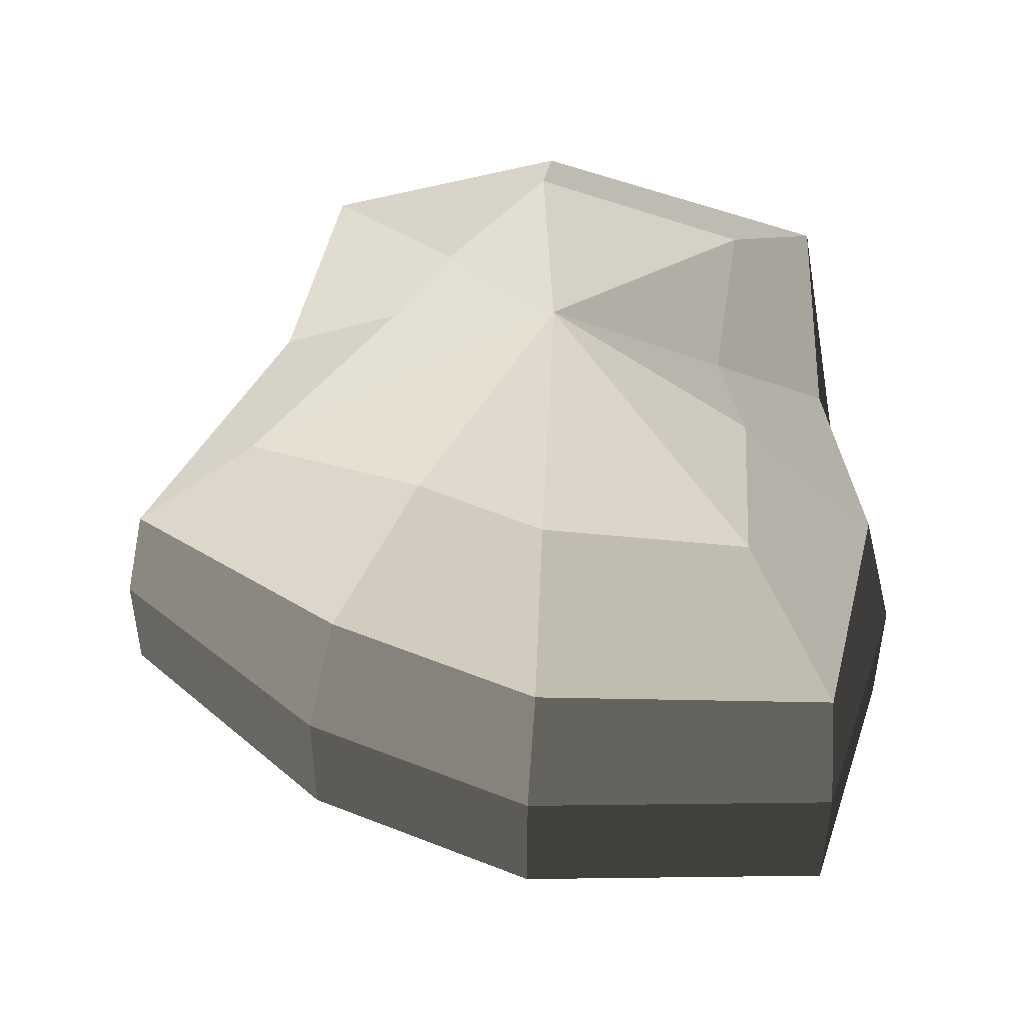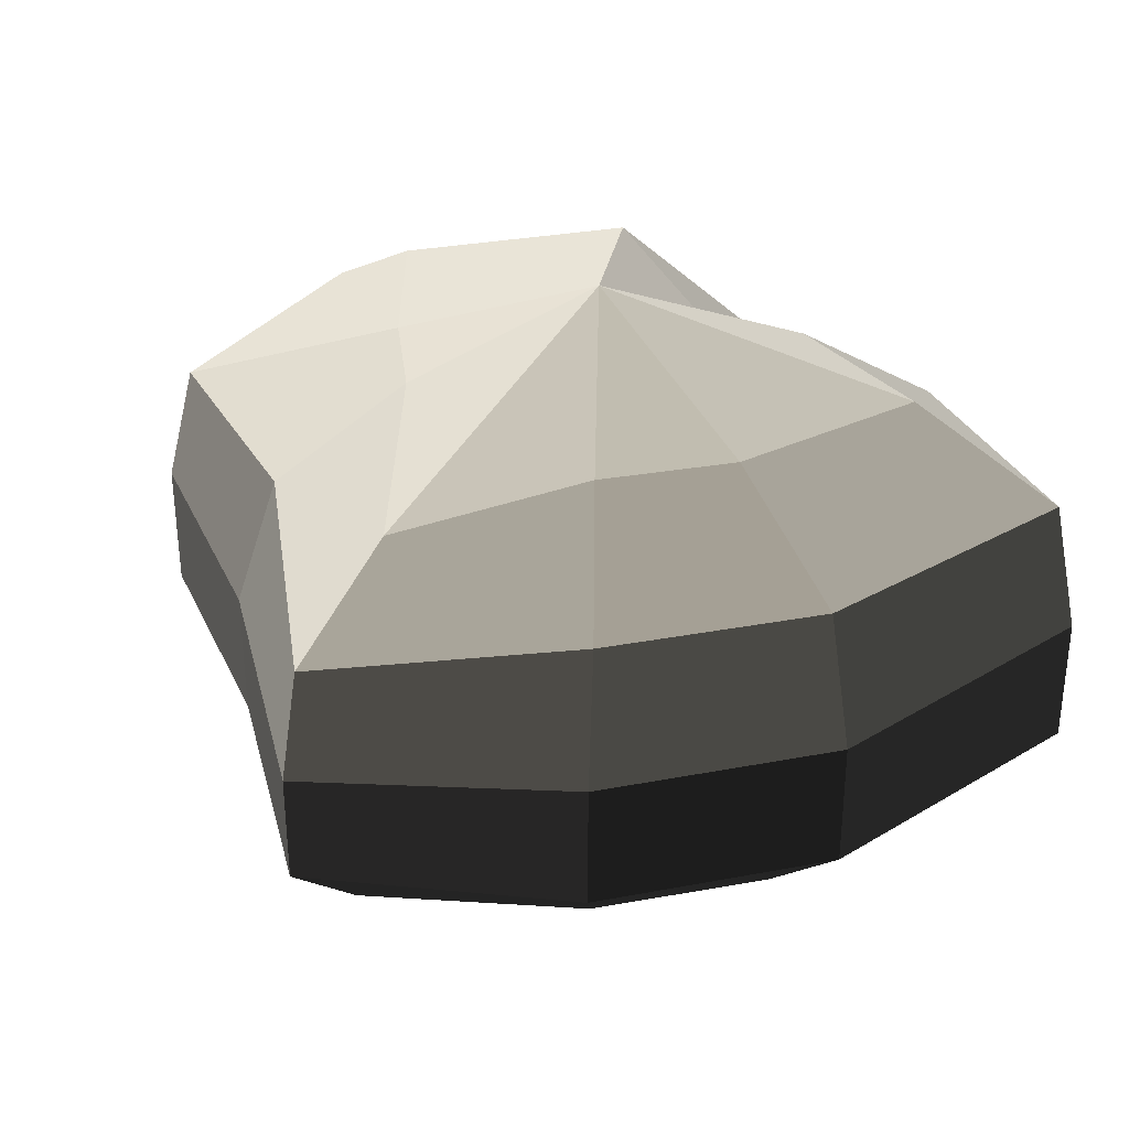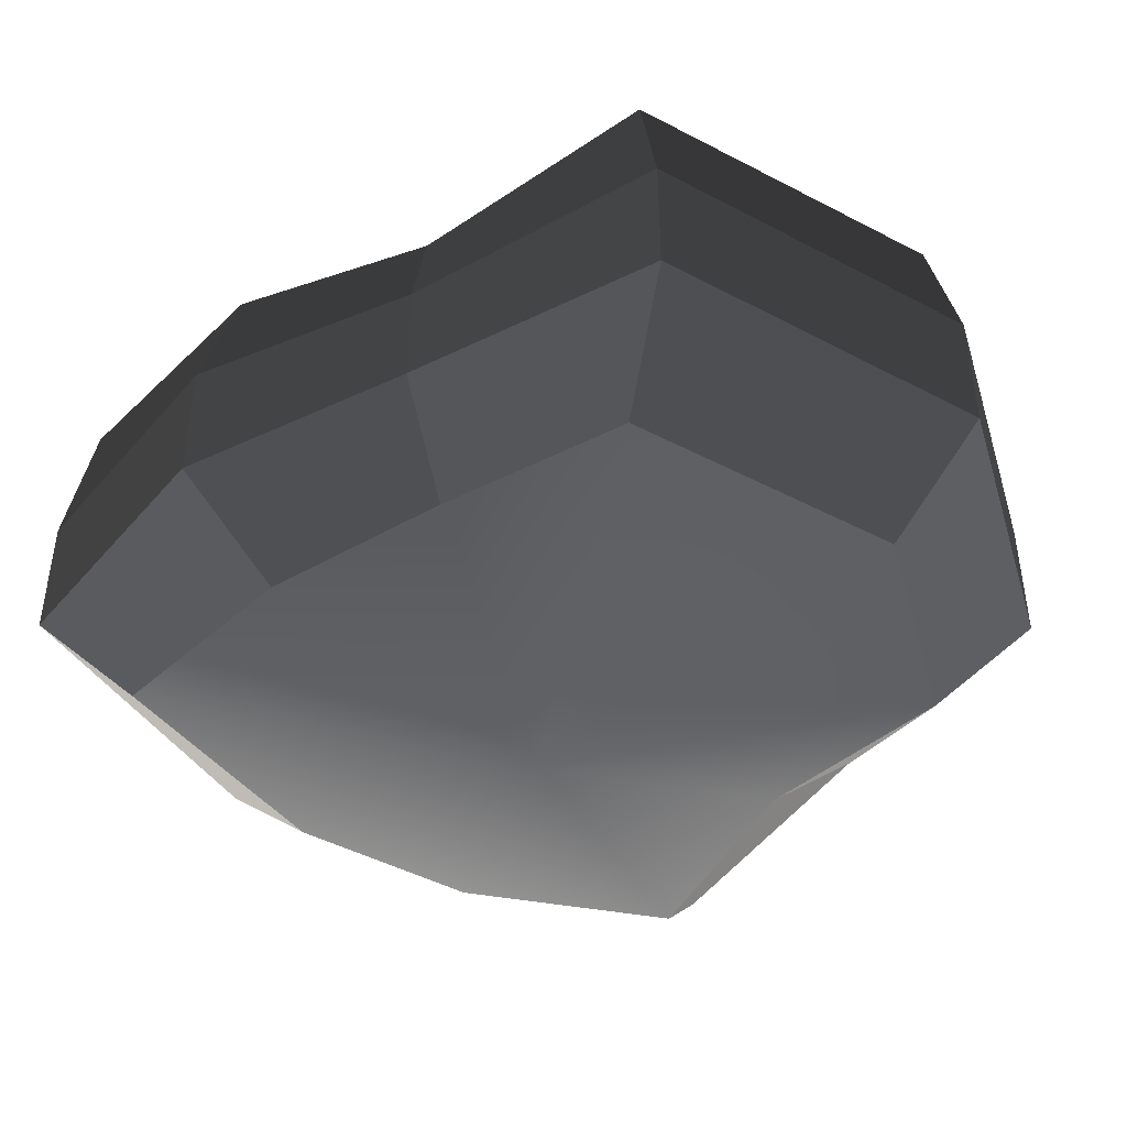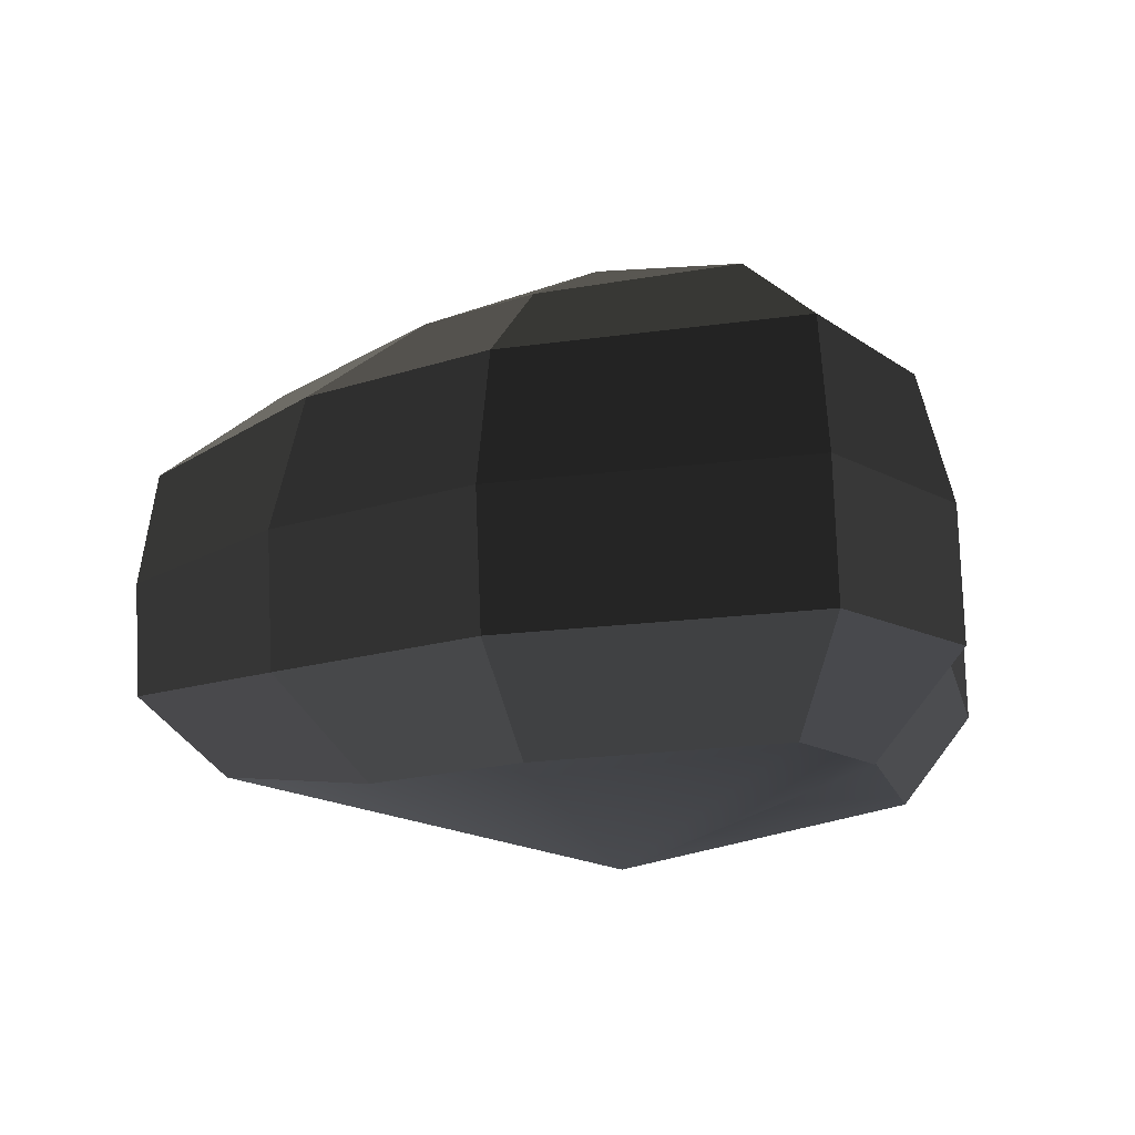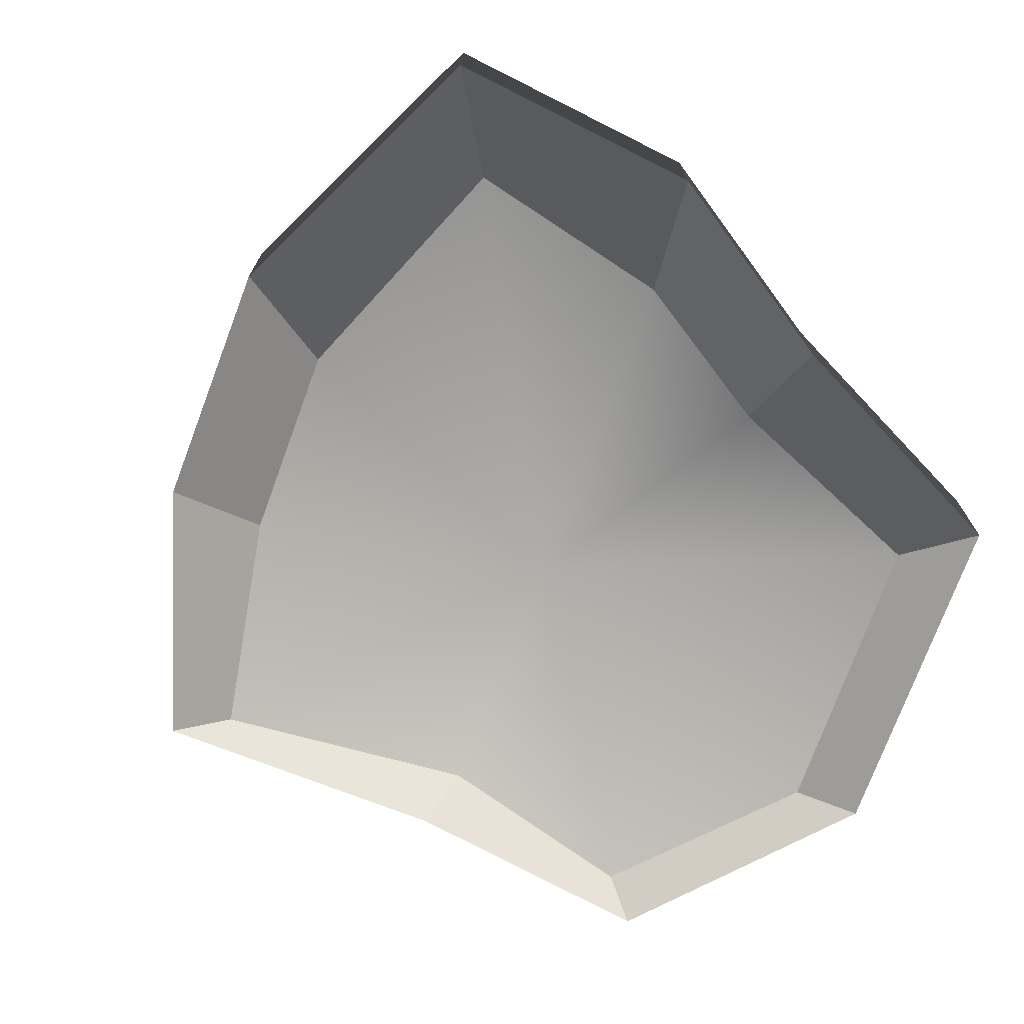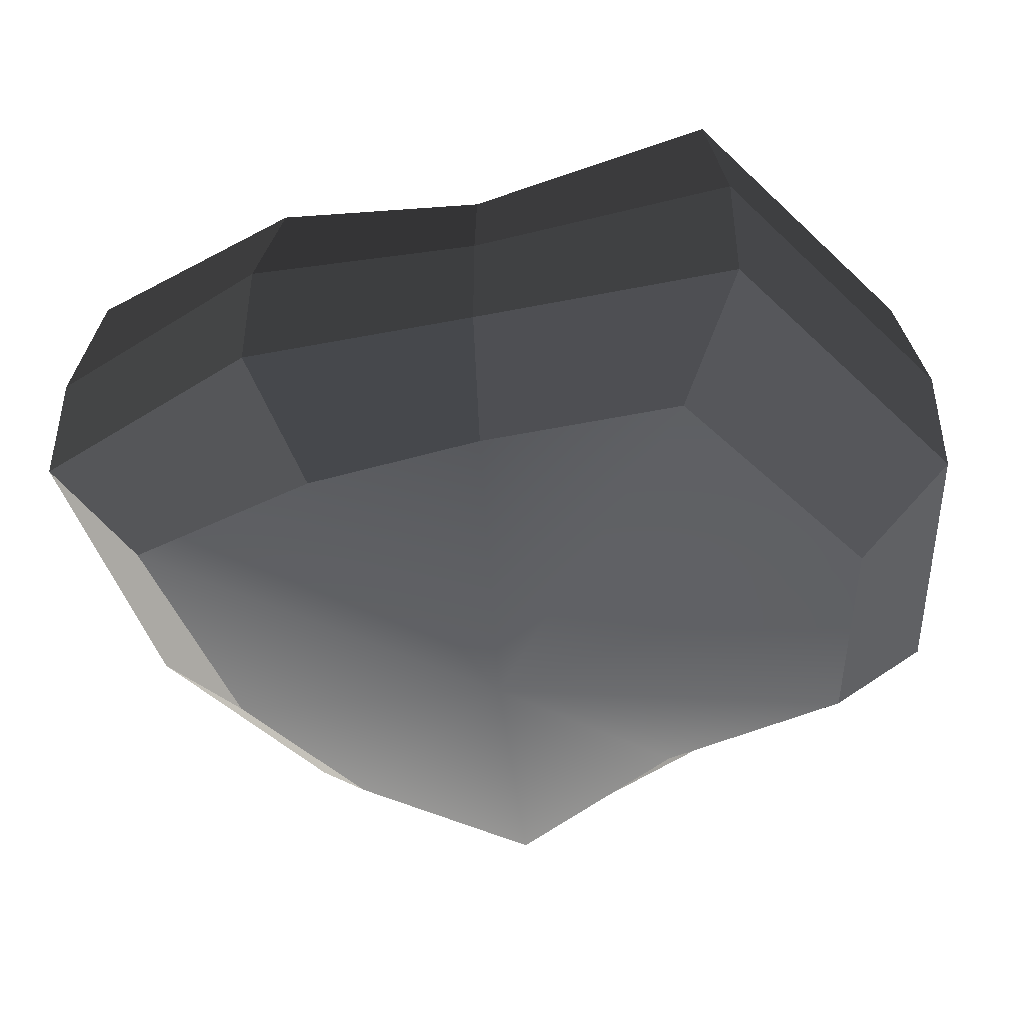
<metadata>
{"format":"obj","ext":"obj","renderer":"f3d","projection":"perspective","resolution":1024,"background":"white","views":[{"elev":47.9,"azim":-13.7,"up":"+Y"},{"elev":34.2,"azim":-52.3,"up":"+Y"},{"elev":-45.8,"azim":110.4,"up":"+Y"},{"elev":78.8,"azim":-2.2,"up":"+Z"},{"elev":-73.9,"azim":31.5,"up":"+Y"},{"elev":-46.2,"azim":94.3,"up":"+Y"}]}
</metadata>
<code>
v 0.01455 -0.02578 -0.04036
v 0.004625 -0.03398 0.001089
v 0.03879 -0.02578 -0.02106
v -0.009663 -0.02578 -0.03818
v -0.01825 -0.02578 -0.01778
v -0.03822 -0.02223 0.001089
v -0.02135 -0.02578 0.01996
v -0.005297 -0.02578 0.03272
v 0.02109 -0.02578 0.04036
v 0.0306 -0.02578 0.01996
v 0.03219 -0.02223 0.001089
v 0.03879 -0.02578 -0.02106
v 0.04797 -0.01489 -0.02773
v 0.01805 -0.01489 -0.05116
v 0.01455 -0.02578 -0.04036
v 0.01455 -0.02578 -0.04036
v 0.01805 -0.01489 -0.05116
v -0.01317 -0.01489 -0.04897
v -0.009663 -0.02578 -0.03818
v -0.009663 -0.02578 -0.03818
v -0.01317 -0.01489 -0.04897
v -0.02743 -0.01489 -0.02445
v -0.01825 -0.02578 -0.01778
v -0.01825 -0.02578 -0.01778
v -0.02743 -0.01489 -0.02445
v -0.04797 -0.01289 0.001089
v -0.03822 -0.02223 0.001089
v -0.03822 -0.02223 0.001089
v -0.04797 -0.01289 0.001089
v -0.03053 -0.01489 0.02663
v -0.02135 -0.02578 0.01996
v -0.02135 -0.02578 0.01996
v -0.03053 -0.01489 0.02663
v -0.008804 -0.01489 0.04351
v -0.005297 -0.02578 0.03272
v -0.005297 -0.02578 0.03272
v -0.008804 -0.01489 0.04351
v 0.0246 -0.01489 0.05115
v 0.02109 -0.02578 0.04036
v 0.02109 -0.02578 0.04036
v 0.0246 -0.01489 0.05115
v 0.03978 -0.01489 0.02663
v 0.0306 -0.02578 0.01996
v 0.0306 -0.02578 0.01996
v 0.03978 -0.01489 0.02663
v 0.04194 -0.01289 0.001089
v 0.03219 -0.02223 0.001089
v 0.03219 -0.02223 0.001089
v 0.04194 -0.01289 0.001089
v 0.04797 -0.01489 -0.02773
v 0.03879 -0.02578 -0.02106
v 0.04797 -0.01489 -0.02773
v 0.04797 -0.0001481 -0.02773
v 0.01805 -0.0001481 -0.05115
v 0.01805 -0.01489 -0.05116
v 0.01805 -0.01489 -0.05116
v 0.01805 -0.0001481 -0.05115
v -0.01317 -0.0001481 -0.04897
v -0.01317 -0.01489 -0.04897
v -0.01317 -0.01489 -0.04897
v -0.01317 -0.0001481 -0.04897
v -0.02743 -0.0001481 -0.02445
v -0.02743 -0.01489 -0.02445
v -0.02743 -0.01489 -0.02445
v -0.02743 -0.0001481 -0.02445
v -0.04797 -0.0002292 0.001088
v -0.04797 -0.01289 0.001089
v -0.04797 -0.01289 0.001089
v -0.04797 -0.0002292 0.001088
v -0.03053 -0.0001481 0.02663
v -0.03053 -0.01489 0.02663
v -0.03053 -0.01489 0.02663
v -0.03053 -0.0001481 0.02663
v -0.008804 -0.0001481 0.04351
v -0.008804 -0.01489 0.04351
v -0.008804 -0.01489 0.04351
v -0.008804 -0.0001481 0.04351
v 0.0246 -0.0001481 0.05115
v 0.0246 -0.01489 0.05115
v 0.0246 -0.01489 0.05115
v 0.0246 -0.0001481 0.05115
v 0.03978 -0.0001481 0.02663
v 0.03978 -0.01489 0.02663
v 0.03978 -0.01489 0.02663
v 0.03978 -0.0001481 0.02663
v 0.04194 -0.0002292 0.001089
v 0.04194 -0.01289 0.001089
v 0.04194 -0.01289 0.001089
v 0.04194 -0.0002292 0.001089
v 0.04797 -0.0001481 -0.02773
v 0.04797 -0.01489 -0.02773
v 0.04797 -0.0001481 -0.02773
v 0.04569 0.01428 -0.0254
v 0.01715 0.01428 -0.04799
v 0.01805 -0.0001481 -0.05115
v 0.01805 -0.0001481 -0.05115
v 0.01715 0.01428 -0.04799
v -0.01183 0.01428 -0.0456
v -0.01317 -0.0001481 -0.04897
v -0.01317 -0.0001481 -0.04897
v -0.01183 0.01428 -0.0456
v -0.02321 0.01428 -0.02181
v -0.02743 -0.0001481 -0.02445
v -0.02743 -0.0001481 -0.02445
v -0.02321 0.01428 -0.02181
v -0.0453 0.01197 0.001194
v -0.04797 -0.0002292 0.001088
v -0.04797 -0.0002292 0.001088
v -0.0453 0.01197 0.001194
v -0.02661 0.01428 0.0242
v -0.03053 -0.0001481 0.02663
v -0.03053 -0.0001481 0.02663
v -0.02661 0.01428 0.0242
v -0.007041 0.01428 0.03961
v -0.008804 -0.0001481 0.04351
v -0.008804 -0.0001481 0.04351
v -0.007041 0.01428 0.03961
v 0.02433 0.01428 0.04799
v 0.0246 -0.0001481 0.05115
v 0.0246 -0.0001481 0.05115
v 0.02433 0.01428 0.04799
v 0.03671 0.01428 0.0242
v 0.03978 -0.0001481 0.02663
v 0.03978 -0.0001481 0.02663
v 0.03671 0.01428 0.0242
v 0.03865 0.01197 0.001194
v 0.04194 -0.0002292 0.001089
v 0.04194 -0.0002292 0.001089
v 0.03865 0.01197 0.001194
v 0.04569 0.01428 -0.0254
v 0.04797 -0.0001481 -0.02773
v 0.04569 0.01428 -0.0254
v 0.03225 0.02437 -0.01615
v 0.01204 0.02437 -0.03257
v 0.01715 0.01428 -0.04799
v 0.01715 0.01428 -0.04799
v 0.01204 0.02437 -0.03257
v -0.002591 0.02437 -0.0214
v -0.01183 0.01428 -0.0456
v -0.01183 0.01428 -0.0456
v -0.002591 0.02437 -0.0214
v -0.01125 0.02437 -0.0128
v -0.02321 0.01428 -0.02181
v -0.02321 0.01428 -0.02181
v -0.01125 0.02437 -0.0128
v -0.03124 0.02075 0.001115
v -0.0453 0.01197 0.001194
v -0.0453 0.01197 0.001194
v -0.03124 0.02075 0.001115
v -0.01443 0.02437 0.01503
v -0.02661 0.01428 0.0242
v -0.02661 0.01428 0.0242
v -0.01443 0.02437 0.01503
v -0.002591 0.02437 0.02474
v -0.007041 0.01428 0.03961
v -0.007041 0.01428 0.03961
v -0.002591 0.02437 0.02474
v 0.01874 0.02437 0.03257
v 0.02433 0.01428 0.04799
v 0.02433 0.01428 0.04799
v 0.01874 0.02437 0.03257
v 0.02387 0.02437 0.01503
v 0.03671 0.01428 0.0242
v 0.03671 0.01428 0.0242
v 0.02387 0.02437 0.01503
v 0.02504 0.02075 0.001115
v 0.03865 0.01197 0.001194
v 0.03865 0.01197 0.001194
v 0.02504 0.02075 0.001115
v 0.03225 0.02437 -0.01615
v 0.04569 0.01428 -0.0254
v 0.03225 0.02437 -0.01615
v 0.004625 0.03398 0.001088
v 0.01204 0.02437 -0.03257
v 0.01204 0.02437 -0.03257
v 0.004625 0.03398 0.001088
v -0.002591 0.02437 -0.0214
v -0.002591 0.02437 -0.0214
v 0.004625 0.03398 0.001088
v -0.01125 0.02437 -0.0128
v -0.01125 0.02437 -0.0128
v 0.004625 0.03398 0.001088
v -0.03124 0.02075 0.001115
v -0.03124 0.02075 0.001115
v 0.004625 0.03398 0.001088
v -0.01443 0.02437 0.01503
v -0.01443 0.02437 0.01503
v 0.004625 0.03398 0.001088
v -0.002591 0.02437 0.02474
v -0.002591 0.02437 0.02474
v 0.004625 0.03398 0.001088
v 0.01874 0.02437 0.03257
v 0.01874 0.02437 0.03257
v 0.004625 0.03398 0.001088
v 0.02387 0.02437 0.01503
v 0.02387 0.02437 0.01503
v 0.004625 0.03398 0.001088
v 0.02504 0.02075 0.001115
v 0.02504 0.02075 0.001115
v 0.004625 0.03398 0.001088
v 0.03225 0.02437 -0.01615
g Foliage1_33_3577_157
f 1 3 2
f 4 1 2
f 5 4 2
f 6 5 2
f 7 6 2
f 8 7 2
f 9 8 2
f 10 9 2
f 11 10 2
f 3 11 2
f 12 14 13
f 12 15 14
f 16 18 17
f 16 19 18
f 20 22 21
f 20 23 22
f 24 26 25
f 24 27 26
f 28 30 29
f 28 31 30
f 32 34 33
f 32 35 34
f 36 38 37
f 36 39 38
f 40 42 41
f 40 43 42
f 44 46 45
f 44 47 46
f 48 50 49
f 48 51 50
f 52 54 53
f 52 55 54
f 56 58 57
f 56 59 58
f 60 62 61
f 60 63 62
f 64 66 65
f 64 67 66
f 68 70 69
f 68 71 70
f 72 74 73
f 72 75 74
f 76 78 77
f 76 79 78
f 80 82 81
f 80 83 82
f 84 86 85
f 84 87 86
f 88 90 89
f 88 91 90
f 92 94 93
f 92 95 94
f 96 98 97
f 96 99 98
f 100 102 101
f 100 103 102
f 104 106 105
f 104 107 106
f 108 110 109
f 108 111 110
f 112 114 113
f 112 115 114
f 116 118 117
f 116 119 118
f 120 122 121
f 120 123 122
f 124 126 125
f 124 127 126
f 128 130 129
f 128 131 130
f 132 134 133
f 132 135 134
f 136 138 137
f 136 139 138
f 140 142 141
f 140 143 142
f 144 146 145
f 144 147 146
f 148 150 149
f 148 151 150
f 152 154 153
f 152 155 154
f 156 158 157
f 156 159 158
f 160 162 161
f 160 163 162
f 164 166 165
f 164 167 166
f 168 170 169
f 168 171 170
f 172 174 173
f 175 177 176
f 178 180 179
f 181 183 182
f 184 186 185
f 187 189 188
f 190 192 191
f 193 195 194
f 196 198 197
f 199 201 200

</code>
